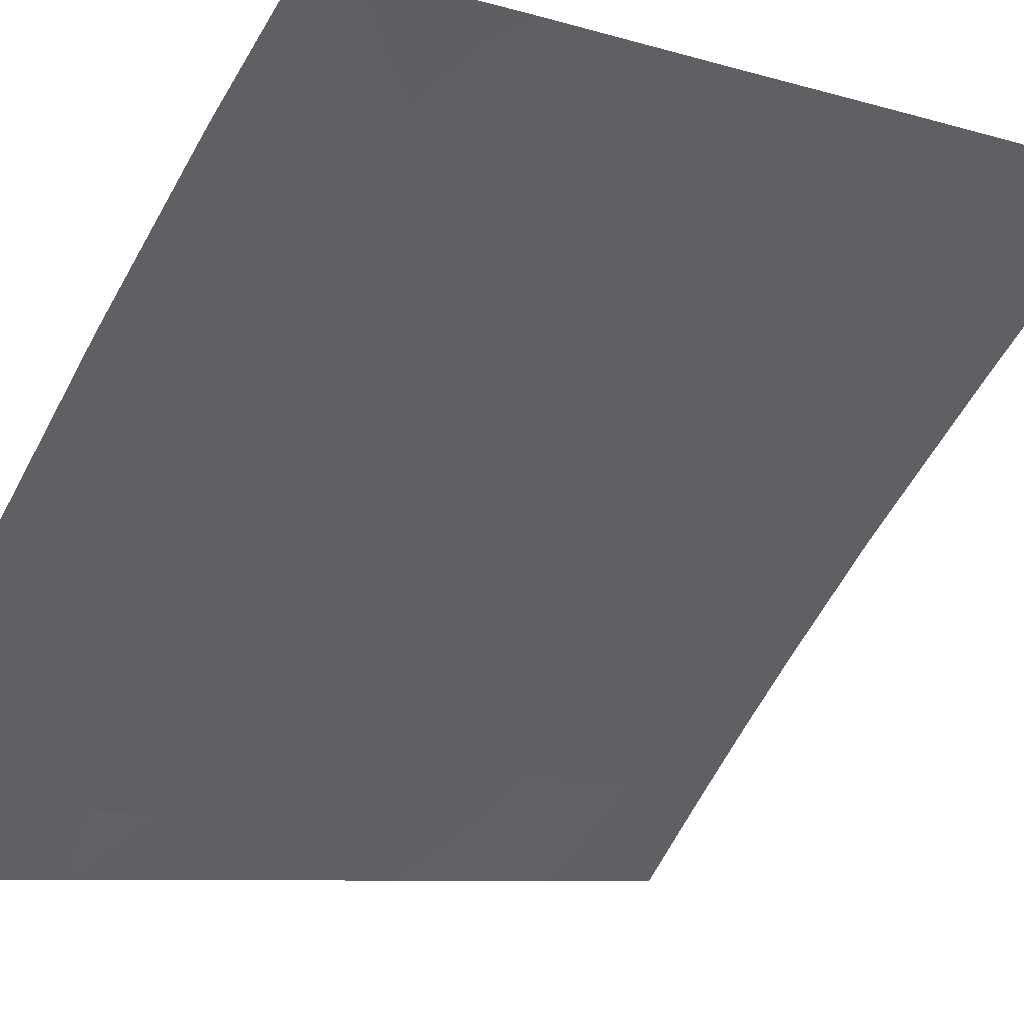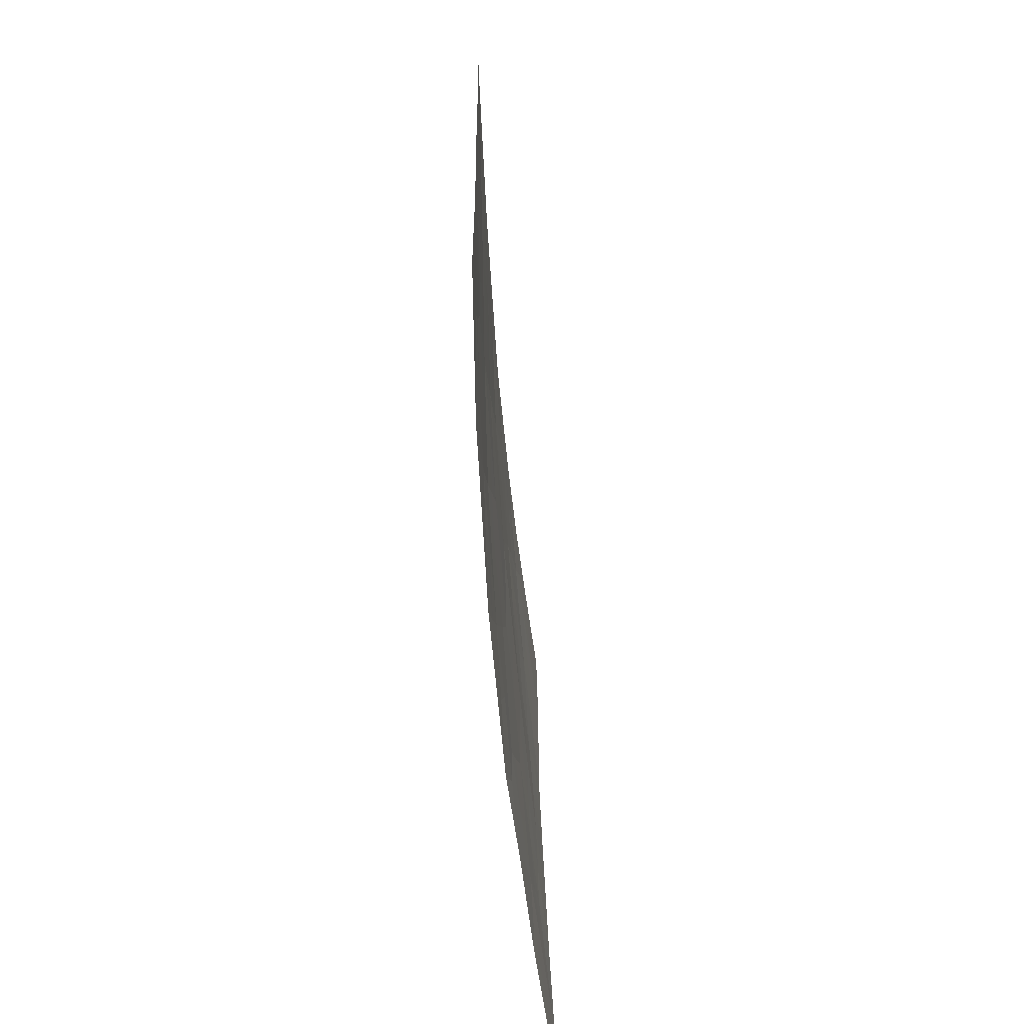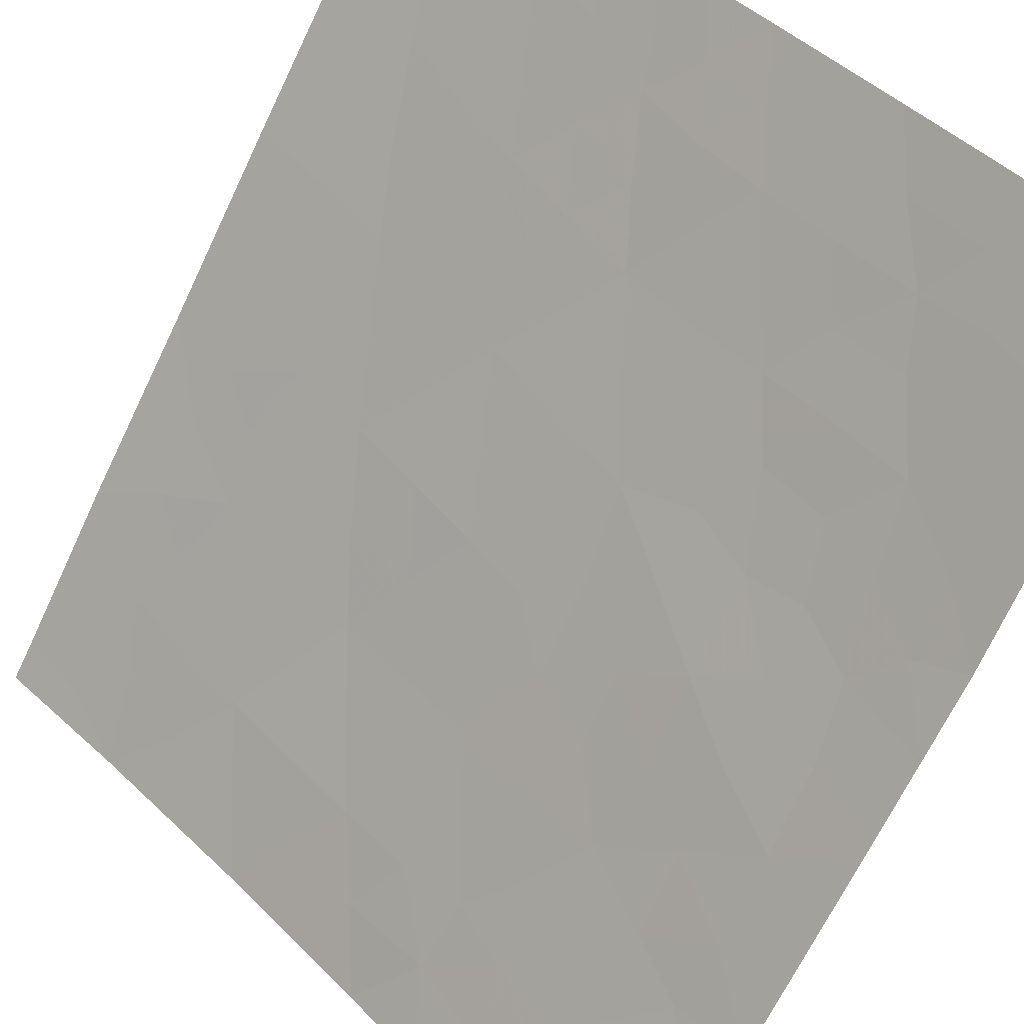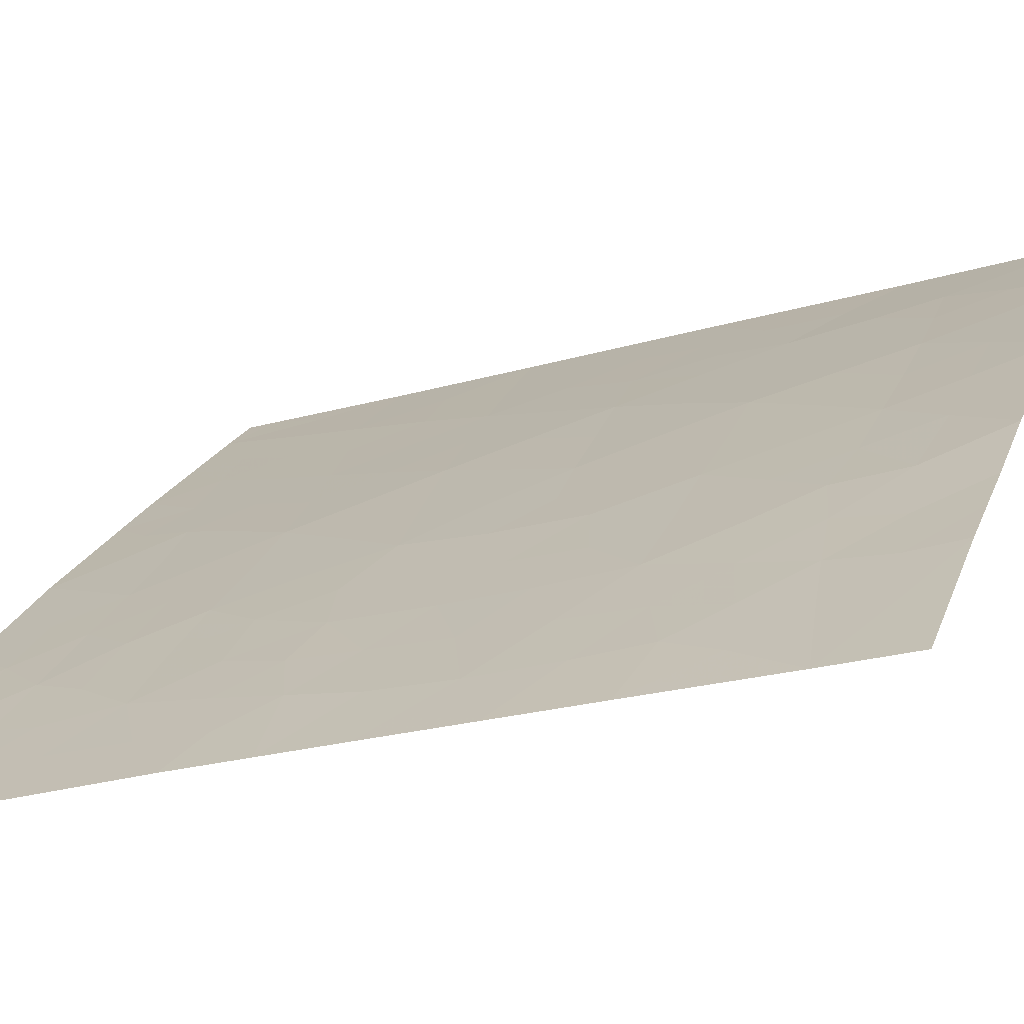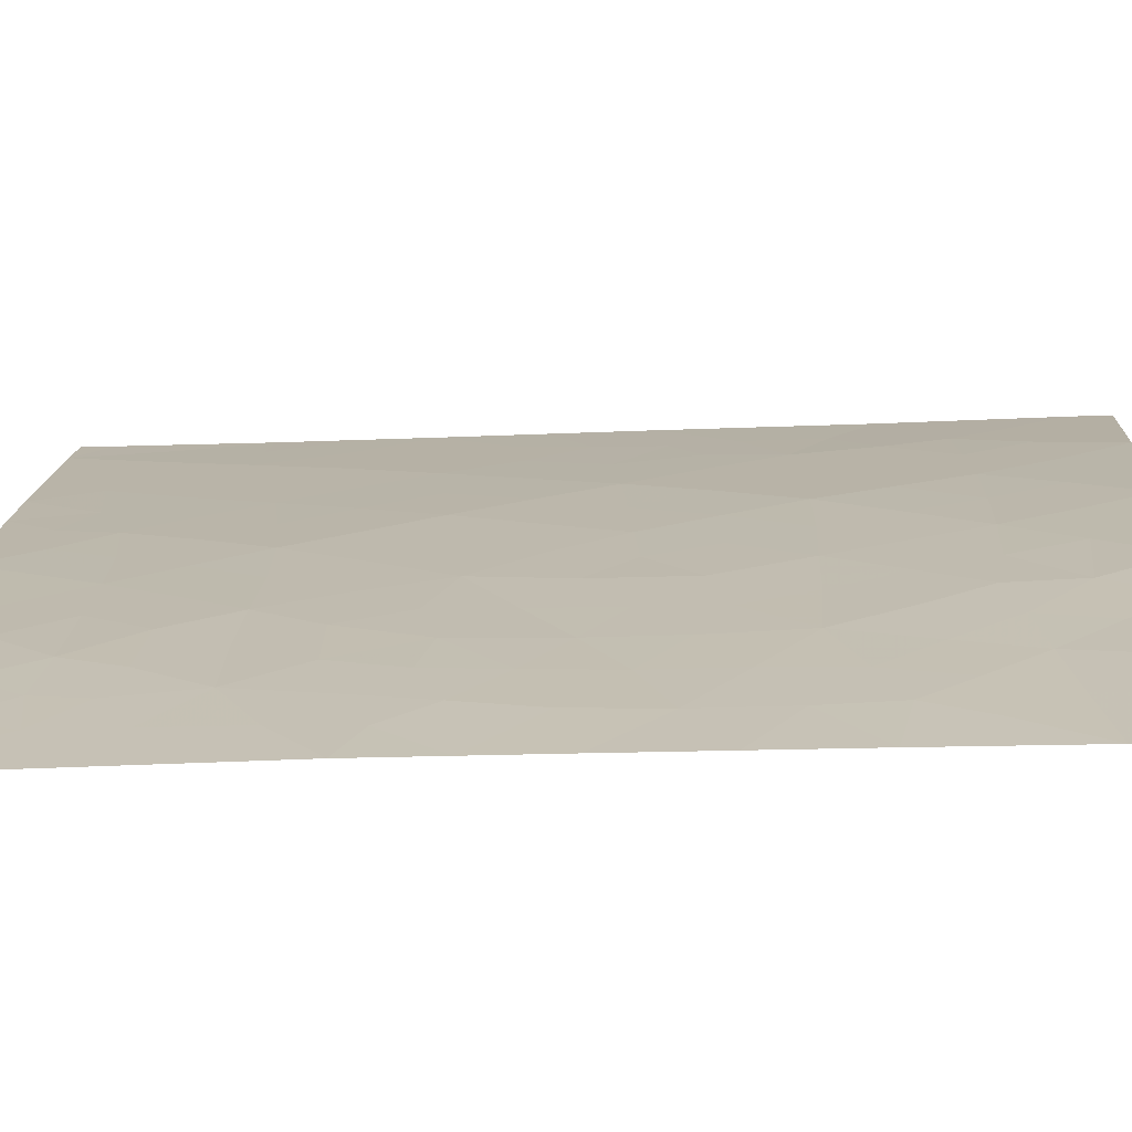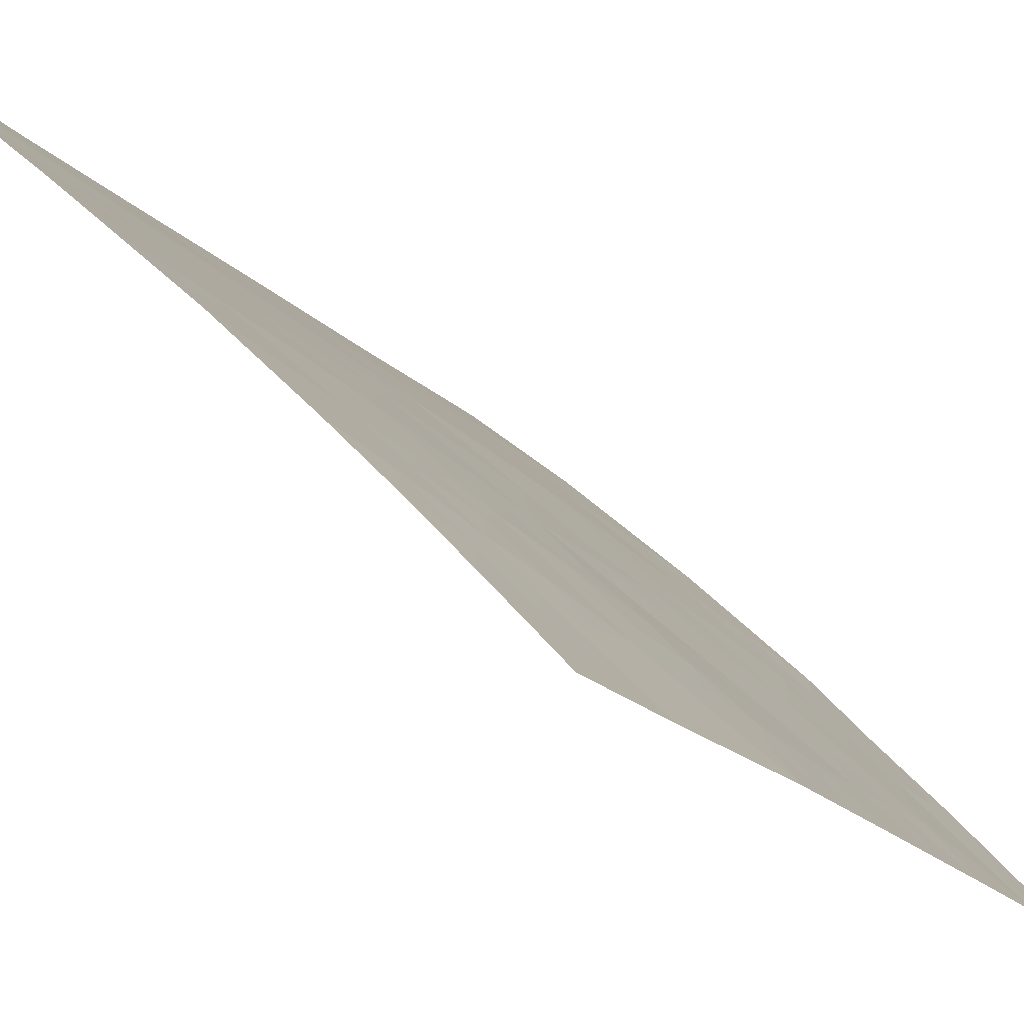
<metadata>
{"format":"obj","ext":"obj","renderer":"f3d","projection":"perspective","resolution":1024,"background":"white","views":[{"elev":-7.3,"azim":49.1,"up":"+Z"},{"elev":-65.5,"azim":50.6,"up":"+Y"},{"elev":-69.8,"azim":155.3,"up":"+Z"},{"elev":-23.7,"azim":-62.9,"up":"+Z"},{"elev":-28.6,"azim":-85.7,"up":"+Z"},{"elev":-19.7,"azim":-149.3,"up":"+Z"}]}
</metadata>
<code>
v -39.42 -42.71 35.83
v -40.48 -38 34.85
v -38.53 -44.46 36.64
v -36.17 -42.21 38.72
v -37.87 -42.44 37.24
v -43.38 -40.1 31.87
v -41.21 -45.41 34.04
v -42.35 -46.48 32.84
v -43.69 -45.21 31.42
v -43.6 -47.21 31.48
v -42.73 -48.5 32.36
v -39.34 -50 35.83
v -40.98 -50 34.22
v -41.52 -48.15 33.69
v -40.81 -46.5 34.43
v -41.1 -43.05 34.18
v -39.29 -46.45 35.93
v -44.2 -48.9 30.72
v -44.27 -47.04 30.72
v -37.54 -50 37.49
v -36.2 -40.3 38.72
v -37.29 -40.26 37.78
v -44.42 -42.34 30.72
v -44.36 -44.43 30.72
v -41.79 -50 33.33
v -41.81 -38 33.52
v -38.48 -38 36.72
v -36.09 -50 38.72
v -36.1 -49.47 38.72
v -44 -38 31.19
v -42.77 -50 32.29
v -36.76 -38 38.28
v -36.25 -38.41 38.72
v -36.27 -38 38.72
v -39.13 -38 36.12
v -36.1 -47.26 38.72
v -44.43 -38 30.72
v -44.4 -39.85 30.72
v -39.65 -39.35 35.63
v -36.14 -44.72 38.72
v -43.27 -41.14 31.99
v -41.05 -39.53 34.27
v -44.18 -50 30.72
v -38.55 -48.23 36.58
v -40.12 -48.28 35.09
v -40.05 -44.67 35.19
v -42.42 -44.25 32.8
v -43.57 -43.2 31.64
v -38.14 -38.81 37.02
v -38.77 -40.79 36.42
v -40.27 -41.09 35.04
v -41.79 -41.13 33.54
v -37.55 -46.26 37.49
v -42.64 -39.53 32.67
v -39.94 -40.22 35.36
v -40.66 -40.31 34.65
v -40.34 -39.48 34.96
v -42.96 -38.79 32.32
v -37.43 -43.31 37.62
v -38.2 -43.45 36.94
v -43.02 -45.86 32.13
v -43.05 -46.89 32.08
v -36.81 -41.29 38.18
v -37.08 -42.31 37.93
v -37.56 -41.41 37.52
v -42.57 -47.58 32.57
v -43.2 -47.82 31.88
v -40.16 -50 35.03
v -40.56 -49.13 34.65
v -39.75 -49.14 35.44
v -39.08 -41.74 36.14
v -38.32 -41.59 36.83
v -38.64 -42.57 36.54
v -44.24 -47.97 30.72
v -43.83 -47.96 31.18
v -38.03 -40.58 37.1
v -43.66 -46.32 31.43
v -44.32 -45.74 30.72
v -38.49 -39.81 36.69
v -37.76 -39.56 37.35
v -44.39 -43.38 30.72
v -43.94 -42.61 31.24
v -41.91 -47.43 33.29
v -42.09 -48.35 33.06
v -41.56 -46.51 33.66
v -41.19 -47.4 34.03
v -42.19 -38.76 33.14
v -41.44 -38.77 33.88
v -41.78 -39.54 33.54
v -37.62 -38 37.5
v -37.49 -38.68 37.61
v -37.34 -48.94 37.66
v -36.66 -48.7 38.25
v -36.77 -49.55 38.15
v -36.81 -50 38.1
v -43.46 -38 31.78
v -43.63 -38.78 31.59
v -42.28 -50 32.81
v -42.82 -49.31 32.24
v -42.21 -49.22 32.9
v -39.49 -38.62 35.78
v -38.93 -38.94 36.3
v -37.06 -48.05 37.91
v -36.1 -48.37 38.72
v -37.07 -39.23 37.99
v -36.52 -39.24 38.46
v -36.23 -39.36 38.72
v -36.68 -40.26 38.31
v -42.64 -38 32.66
v -43.82 -39.59 31.36
v -44.14 -38.86 31.03
v -44.42 -38.92 30.72
v -43.68 -44.15 31.47
v -36.12 -45.99 38.72
v -36.81 -45.69 38.13
v -40.05 -46.49 35.18
v -40.41 -45.58 34.83
v -39.66 -45.55 35.57
v -40.7 -44.76 34.55
v -43.03 -44.79 32.14
v -42.42 -45.32 32.78
v -41.03 -41.15 34.29
v -41.4 -40.33 33.92
v -44.41 -41.09 30.72
v -43.85 -40.56 31.33
v -43.89 -41.67 31.3
v -43.42 -42.24 31.81
v -43.39 -48.68 31.62
v -36.19 -41.26 38.72
v -36.95 -44.91 38.02
v -36.88 -44.05 38.09
v -39.86 -41.89 35.42
v -39.51 -40.96 35.74
v -37.32 -47.28 37.69
v -41.45 -49.05 33.74
v -39.74 -43.69 35.5
v -40.51 -43.86 34.75
v -40.21 -42.86 35.05
v -36.16 -43.47 38.72
v -36.74 -43.12 38.22
v -43.48 -49.48 31.51
v -43.47 -50 31.5
v -40.65 -42.02 34.65
v -41.21 -44.2 34.05
v -41.15 -38 34.18
v -40.75 -38.75 34.57
v -38.97 -43.57 36.23
v -39.3 -44.57 35.91
v -38.09 -47.26 37
v -38.92 -47.34 36.26
v -38.45 -46.35 36.69
v -40.87 -48.26 34.33
v -41.43 -42.01 33.87
v -40.46 -47.4 34.76
v -39.7 -47.39 35.51
v -38.11 -49.09 36.98
v -38.44 -50 36.66
v -38.93 -49.13 36.22
v -41.86 -45.69 33.36
v -39.33 -48.26 35.84
v -41.83 -44.73 33.4
v -38.89 -45.47 36.31
v -39.21 -40.03 36.03
v -37.78 -48.14 37.28
v -43.01 -43.76 32.2
v -43.01 -42.85 32.24
v -42.45 -42.99 32.83
v -42.52 -41.11 32.77
v -42.16 -41.94 33.15
v -42.82 -41.98 32.45
v -40.08 -38.71 35.23
v -39.8 -38 35.48
v -41.84 -42.75 33.45
v -42.16 -40.32 33.17
v -42.87 -40.28 32.42
v -41.8 -43.68 33.45
v -38.03 -45.35 37.07
v -37.7 -44.32 37.37
v -36.57 -47.76 38.33
v -36.81 -46.71 38.12
v -43.28 -39.45 31.96
v -37.42 -45.32 37.61
f 55 56 57
f 61 62 77
f 63 64 65
f 66 67 62
f 68 69 70
f 71 72 73
f 18 74 75
f 76 65 72
f 79 80 76
f 81 82 48
f 66 83 84
f 83 85 86
f 87 88 89
f 90 32 91
f 92 93 94
f 20 94 95
f 96 58 97
f 98 99 100
f 33 32 34
f 80 91 105
f 21 106 107
f 105 106 108
f 58 109 87
f 97 110 111
f 38 112 111
f 114 180 115
f 116 117 118
f 7 119 117
f 61 120 121
f 122 123 56
f 124 125 126
f 126 127 82
f 128 75 67
f 129 63 108
f 35 27 102
f 132 133 71
f 136 137 138
f 139 131 140
f 59 64 140
f 141 31 142
f 141 128 99
f 132 138 143
f 119 144 137
f 145 146 88
f 136 147 148
f 73 60 147
f 149 150 151
f 69 135 152
f 122 143 153
f 154 116 155
f 156 157 158
f 85 159 7
f 100 84 135
f 158 70 160
f 152 86 154
f 121 161 159
f 118 148 162
f 79 163 102
f 55 163 133
f 92 156 164
f 164 149 134
f 120 113 165
f 166 167 165
f 168 169 170
f 171 57 146
f 171 172 101
f 169 153 173
f 174 89 123
f 168 175 174
f 176 167 173
f 176 144 161
f 170 166 127
f 125 110 6
f 155 150 160
f 151 162 177
f 39 55 57
f 55 51 56
f 57 56 42
f 5 59 60
f 59 131 178
f 60 178 3
f 9 61 77
f 61 8 62
f 77 62 10
f 63 4 64
f 65 64 5
f 8 66 62
f 66 11 67
f 62 67 10
f 12 68 70
f 68 13 69
f 70 69 45
f 1 71 73
f 71 50 72
f 73 72 5
f 74 19 75
f 10 75 19
f 50 76 72
f 72 65 5
f 77 10 19
f 24 9 78
f 78 9 77
f 78 77 19
f 50 79 76
f 79 49 80
f 76 80 22
f 24 81 113
f 81 23 82
f 113 81 48
f 11 66 84
f 66 8 83
f 84 83 14
f 14 83 86
f 83 8 85
f 86 85 15
f 54 87 89
f 87 26 88
f 89 88 42
f 91 49 90
f 20 92 94
f 92 103 93
f 94 93 29
f 29 28 94
f 95 94 28
f 30 96 97
f 96 109 58
f 25 98 100
f 98 31 99
f 100 99 11
f 39 101 102
f 101 35 102
f 93 179 104
f 93 104 29
f 80 49 91
f 106 33 107
f 33 106 32
f 108 106 21
f 54 58 87
f 87 109 26
f 30 97 111
f 97 181 110
f 111 110 38
f 112 37 111
f 30 111 37
f 24 113 9
f 40 114 115
f 114 36 180
f 17 116 118
f 116 15 117
f 118 117 46
f 15 7 117
f 117 119 46
f 8 61 121
f 61 9 120
f 121 120 47
f 51 122 56
f 122 52 123
f 56 123 42
f 23 124 126
f 124 38 125
f 126 125 41
f 23 126 82
f 126 41 127
f 82 127 48
f 11 128 67
f 128 18 75
f 67 75 10
f 21 129 108
f 129 4 63
f 108 63 22
f 53 177 182
f 102 27 49
f 1 132 71
f 132 51 133
f 71 133 50
f 53 115 180
f 180 36 179
f 13 25 135
f 1 136 138
f 136 46 137
f 138 137 16
f 4 139 140
f 139 40 131
f 131 59 140
f 59 5 64
f 140 64 4
f 18 141 43
f 142 43 141
f 31 141 99
f 141 18 128
f 99 128 11
f 51 132 143
f 132 1 138
f 143 138 16
f 46 119 137
f 119 7 144
f 137 144 16
f 26 145 88
f 145 2 146
f 88 146 42
f 46 136 148
f 136 1 147
f 148 147 3
f 1 73 147
f 73 5 60
f 147 60 3
f 53 149 151
f 149 44 150
f 151 150 17
f 45 69 152
f 69 13 135
f 152 135 14
f 52 122 153
f 122 51 143
f 153 143 16
f 45 154 155
f 154 15 116
f 155 116 17
f 44 156 158
f 156 20 157
f 158 157 12
f 15 85 7
f 85 8 159
f 25 100 135
f 100 11 84
f 135 84 14
f 44 158 160
f 158 12 70
f 160 70 45
f 45 152 154
f 152 14 86
f 154 86 15
f 8 121 159
f 121 47 161
f 159 161 7
f 17 118 162
f 118 46 148
f 162 148 3
f 49 79 102
f 79 50 163
f 102 163 39
f 51 55 133
f 55 39 163
f 133 163 50
f 103 92 164
f 92 20 156
f 164 156 44
f 103 164 134
f 164 44 149
f 134 149 53
f 47 120 165
f 120 9 113
f 165 113 48
f 48 166 165
f 165 167 47
f 41 168 170
f 168 52 169
f 170 169 167
f 2 171 146
f 171 39 57
f 146 57 42
f 39 171 101
f 171 2 172
f 101 172 35
f 167 169 173
f 169 52 153
f 173 153 16
f 52 174 123
f 174 54 89
f 123 89 42
f 52 168 174
f 168 41 175
f 174 175 54
f 16 176 173
f 176 47 167
f 47 176 161
f 176 16 144
f 161 144 7
f 41 170 127
f 170 167 166
f 127 166 48
f 125 38 110
f 45 155 160
f 155 17 150
f 160 150 44
f 131 130 178
f 178 177 3
f 53 151 177
f 151 17 162
f 177 162 3
f 58 54 181
f 175 41 6
f 49 27 90
f 105 91 32
f 105 32 106
f 178 130 182
f 59 178 60
f 22 63 65
f 76 22 65
f 103 179 93
f 179 36 104
f 134 180 179
f 179 103 134
f 22 80 105
f 22 105 108
f 53 180 134
f 6 41 125
f 130 131 40
f 115 130 40
f 181 97 58
f 181 6 110
f 53 182 115
f 182 130 115
f 54 175 181
f 6 181 175
f 178 182 177

</code>
